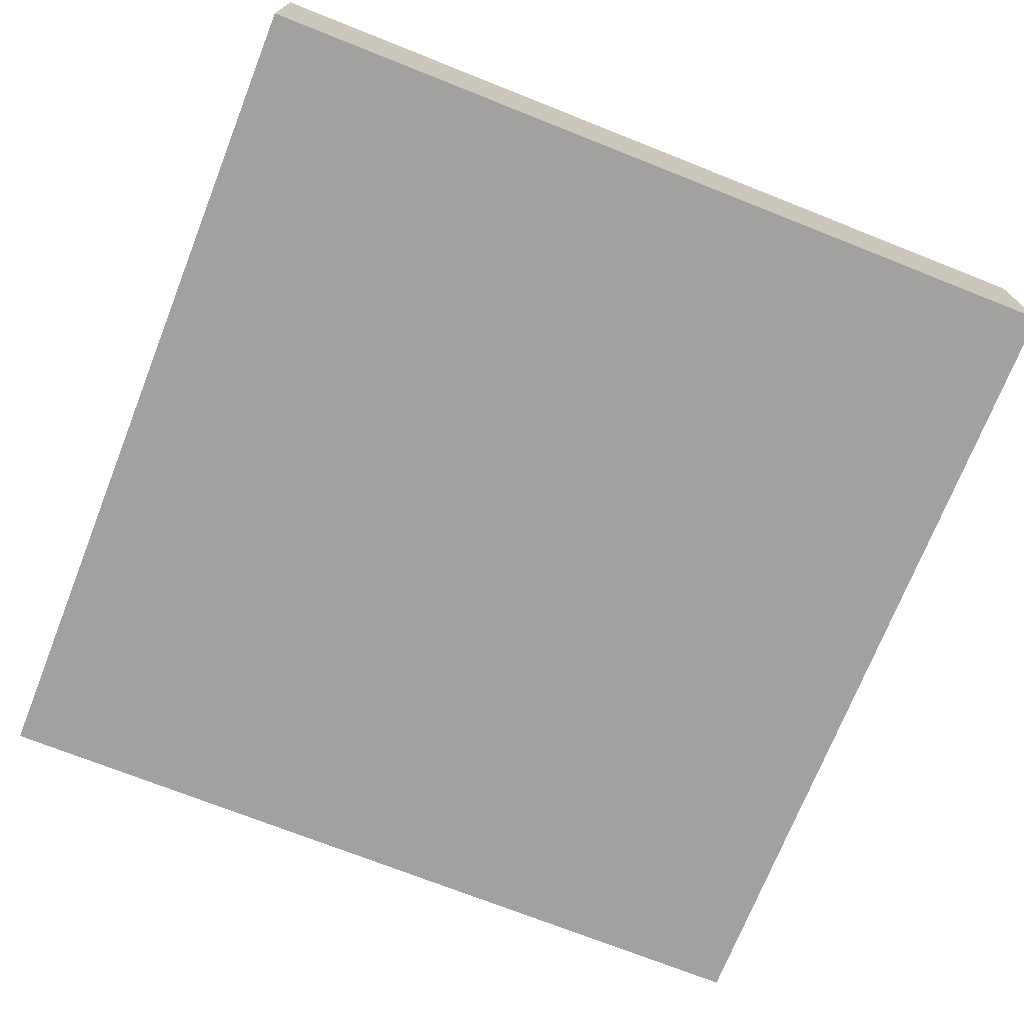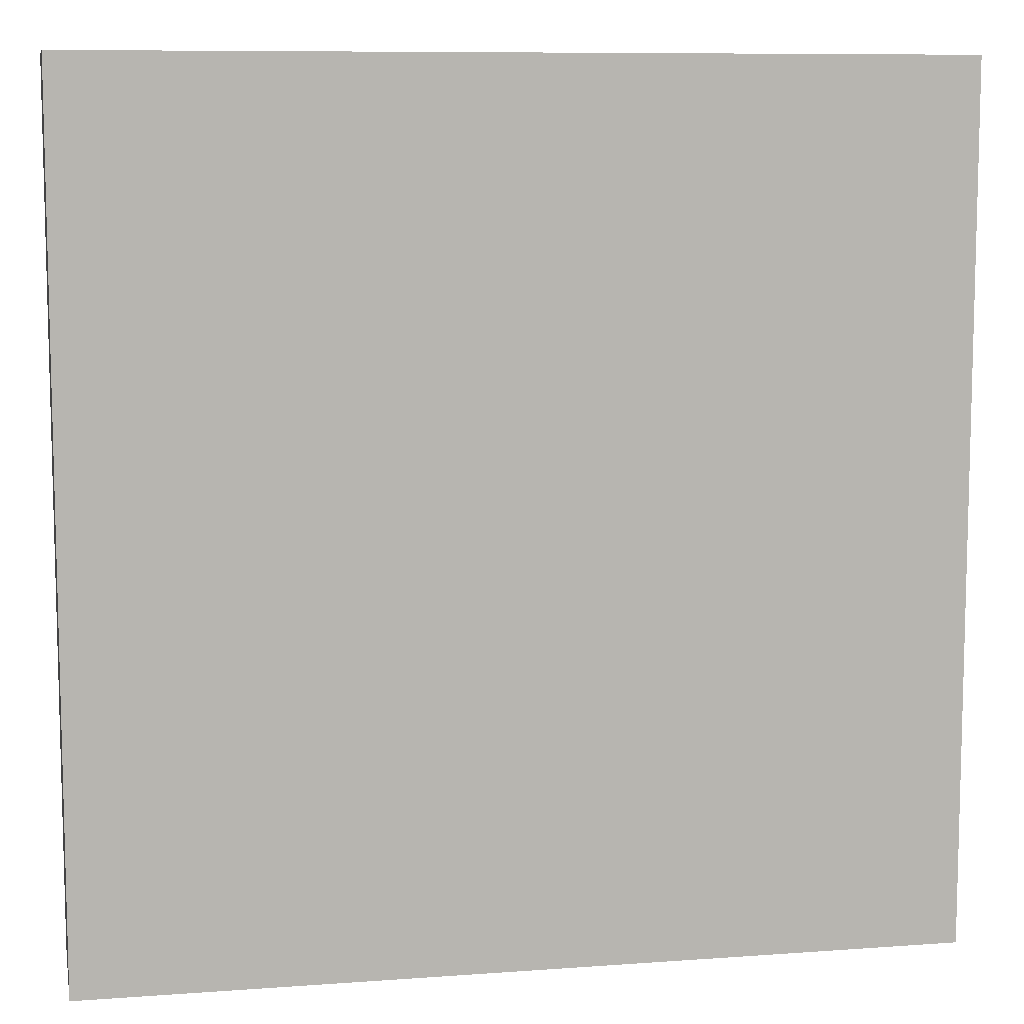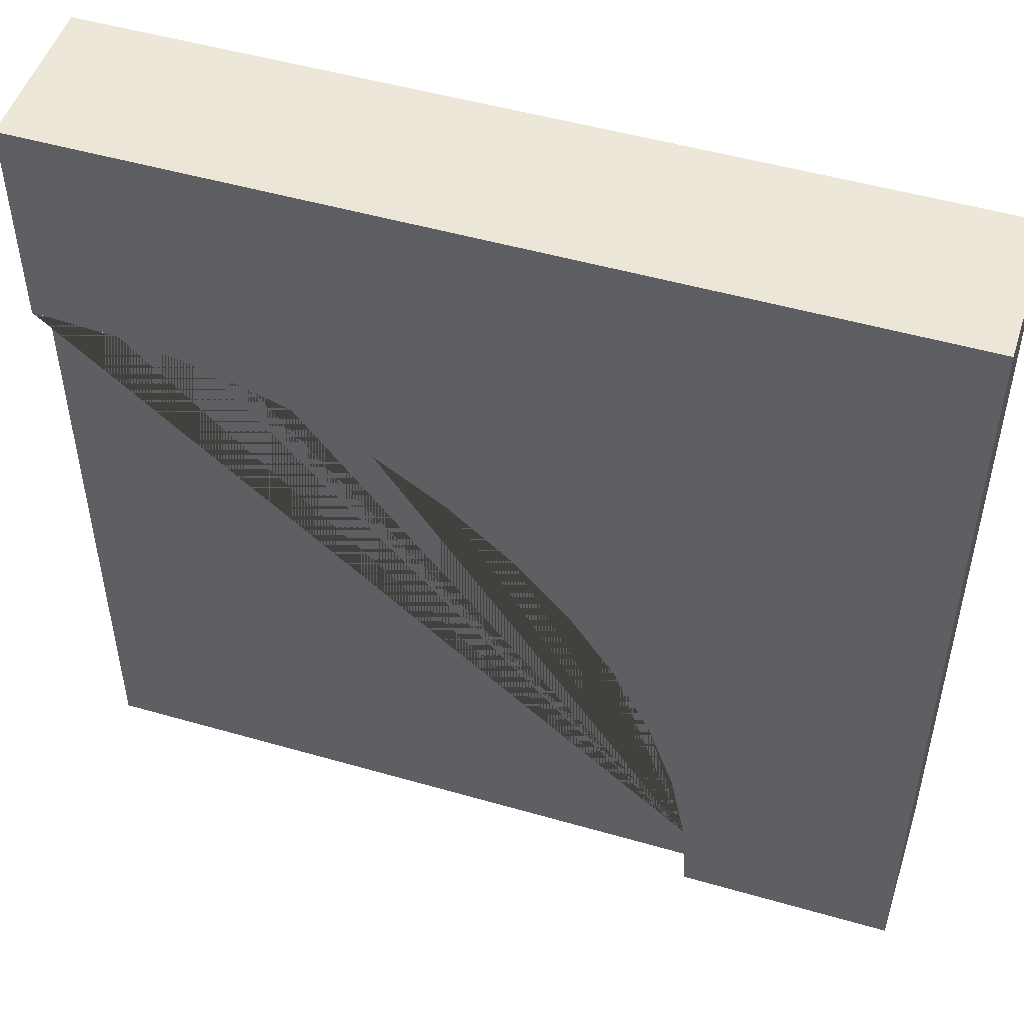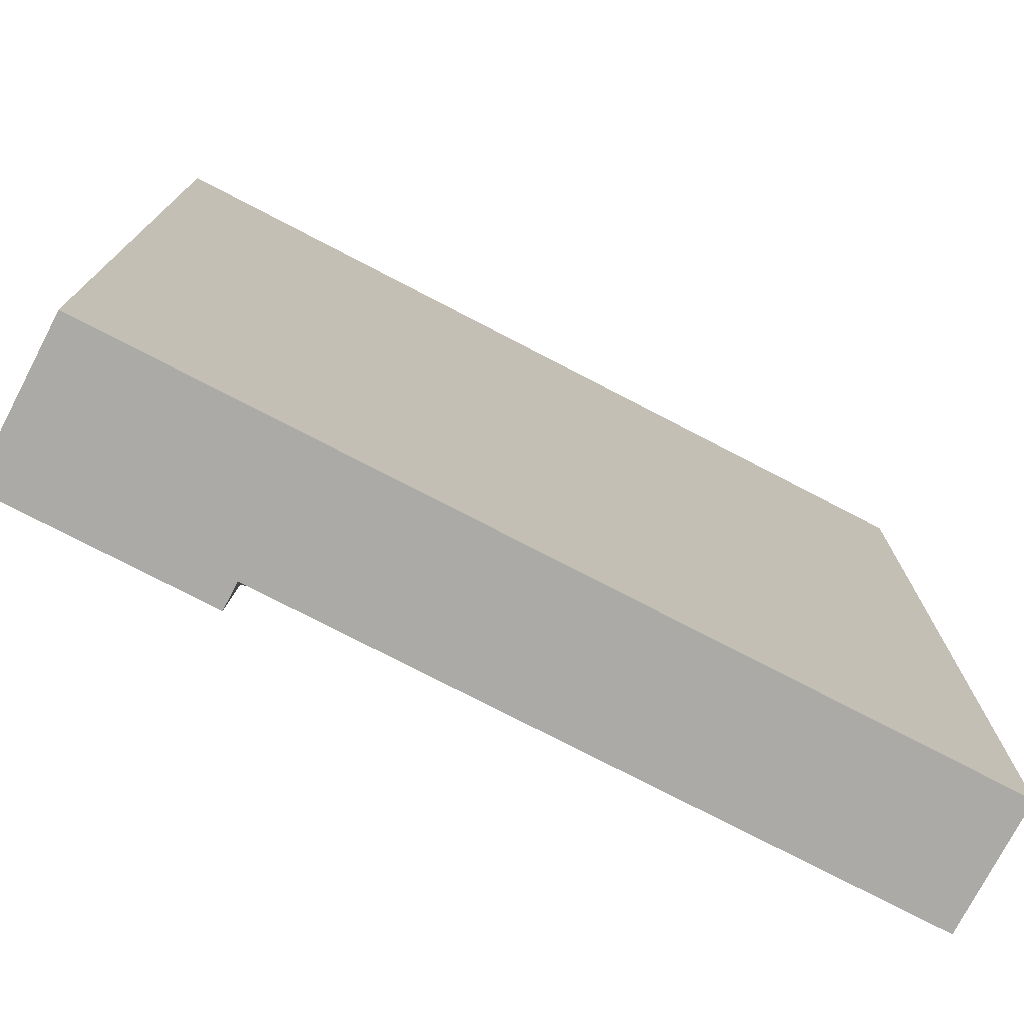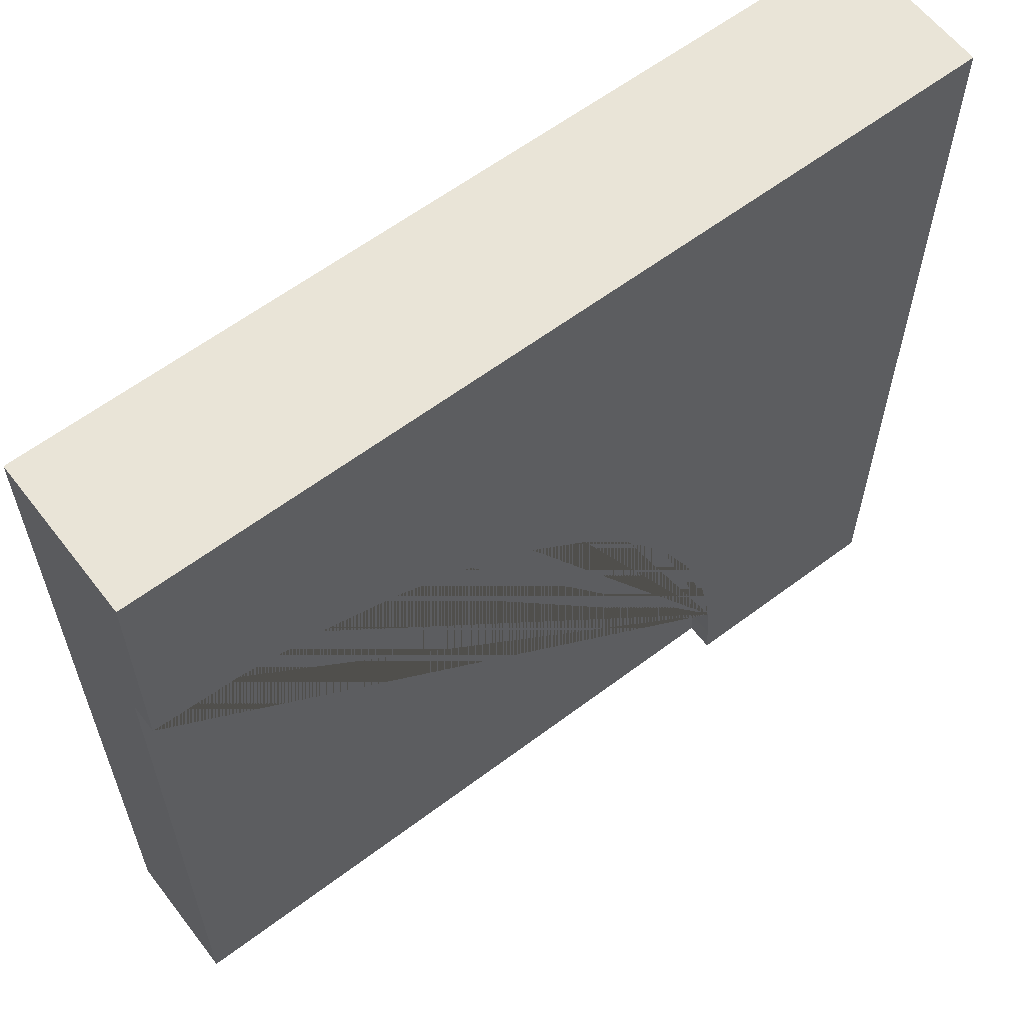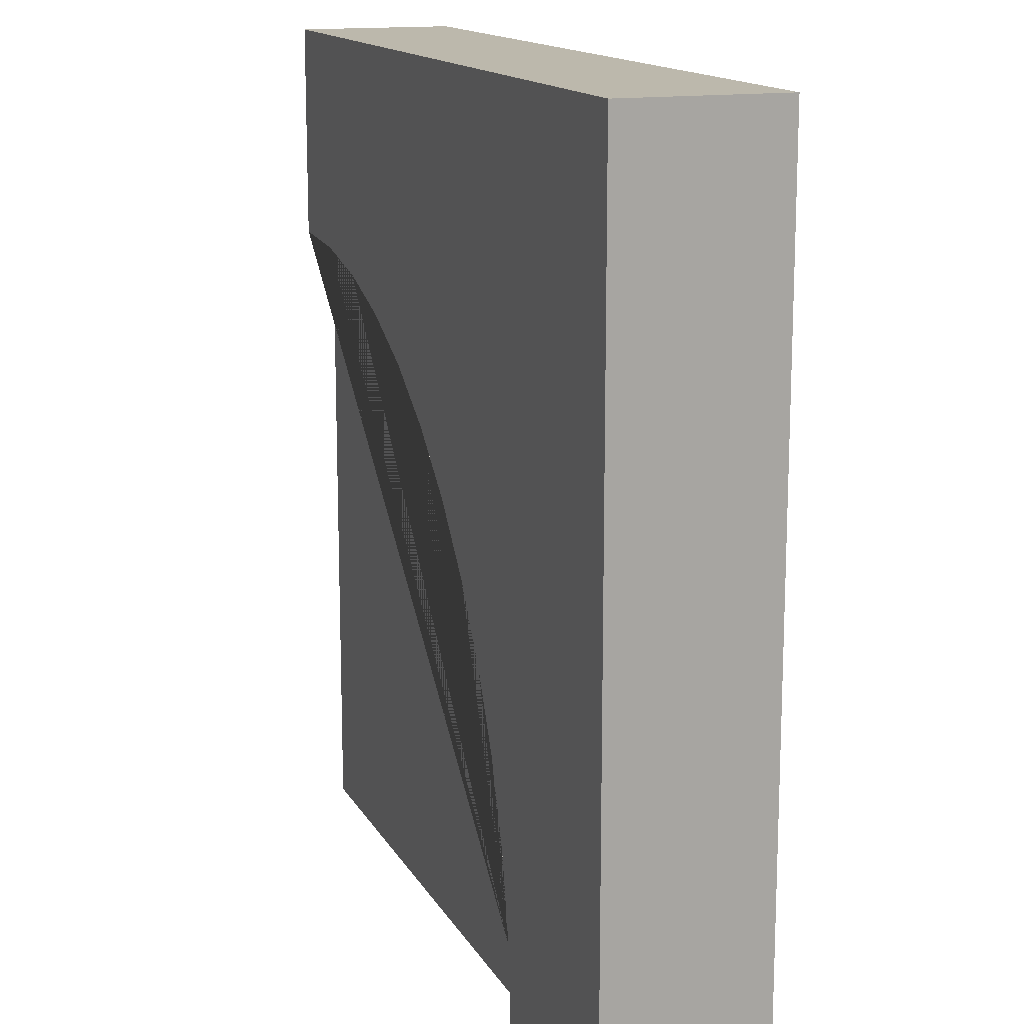
<metadata>
{"format":"obj","ext":"obj","renderer":"f3d","projection":"perspective","resolution":1024,"background":"white","views":[{"elev":-72.3,"azim":-21.6,"up":"+Y"},{"elev":9.0,"azim":-11.1,"up":"+Z"},{"elev":50.0,"azim":-162.4,"up":"+Z"},{"elev":-75.7,"azim":-27.5,"up":"+Z"},{"elev":60.9,"azim":142.5,"up":"+Z"},{"elev":14.6,"azim":-109.8,"up":"+Z"}]}
</metadata>
<code>
o Mesh1_Group1_Model.176
v 3 0.455 -3
v 3 0 -3
v 0.75 0 -3
v 0.75 0.455 -3
v 3 0.455 -0.75
v 3 0 -0.75
v 3 0 0
v 3 0.55 -0.75
v 3 0.55 0
v 0 0 -0
v 0 0 -3
v 0 0.55 0
v 0 0.55 -3
v 0.7692 0.55 -2.706
v 0.75 0.55 -3
v 2.706 0.55 -0.7692
v 2.418 0.55 -0.8267
v 2.139 0.55 -0.9213
v 1.875 0.55 -1.051
v 1.63 0.55 -1.215
v 1.409 0.55 -1.409
v 1.215 0.55 -1.63
v 1.051 0.55 -1.875
v 0.9213 0.55 -2.139
v 0.8267 0.55 -2.418
v 0.7692 0.455 -2.706
v 0.8267 0.455 -2.418
v 0.9213 0.455 -2.139
v 1.051 0.455 -1.875
v 1.215 0.455 -1.63
v 1.409 0.455 -1.409
v 1.63 0.455 -1.215
v 1.875 0.455 -1.051
v 2.139 0.455 -0.9213
v 2.418 0.455 -0.8267
v 2.706 0.455 -0.7692
f 7 6 5 8 9
f 6 7 10 11 3 2
f 12 10 7 9
f 12 13 11 10
f 14 15 13 12 9 8 16 17 18 19 20 21 22 23 24 25
f 26 4 15 14
f 27 26 14 25
f 28 27 25 24
f 29 28 24 23
f 30 29 23 22
f 31 30 22 21
f 32 31 21 20
f 33 32 20 19
f 34 33 19 18
f 35 34 18 17
f 36 35 17 16
f 5 36 16 8
f 4 3 11 13 15
f 1 2 3 4
f 5 6 2 1
f 1 4 26 27 28 29 30 31 32 33 34 35 36 5

</code>
